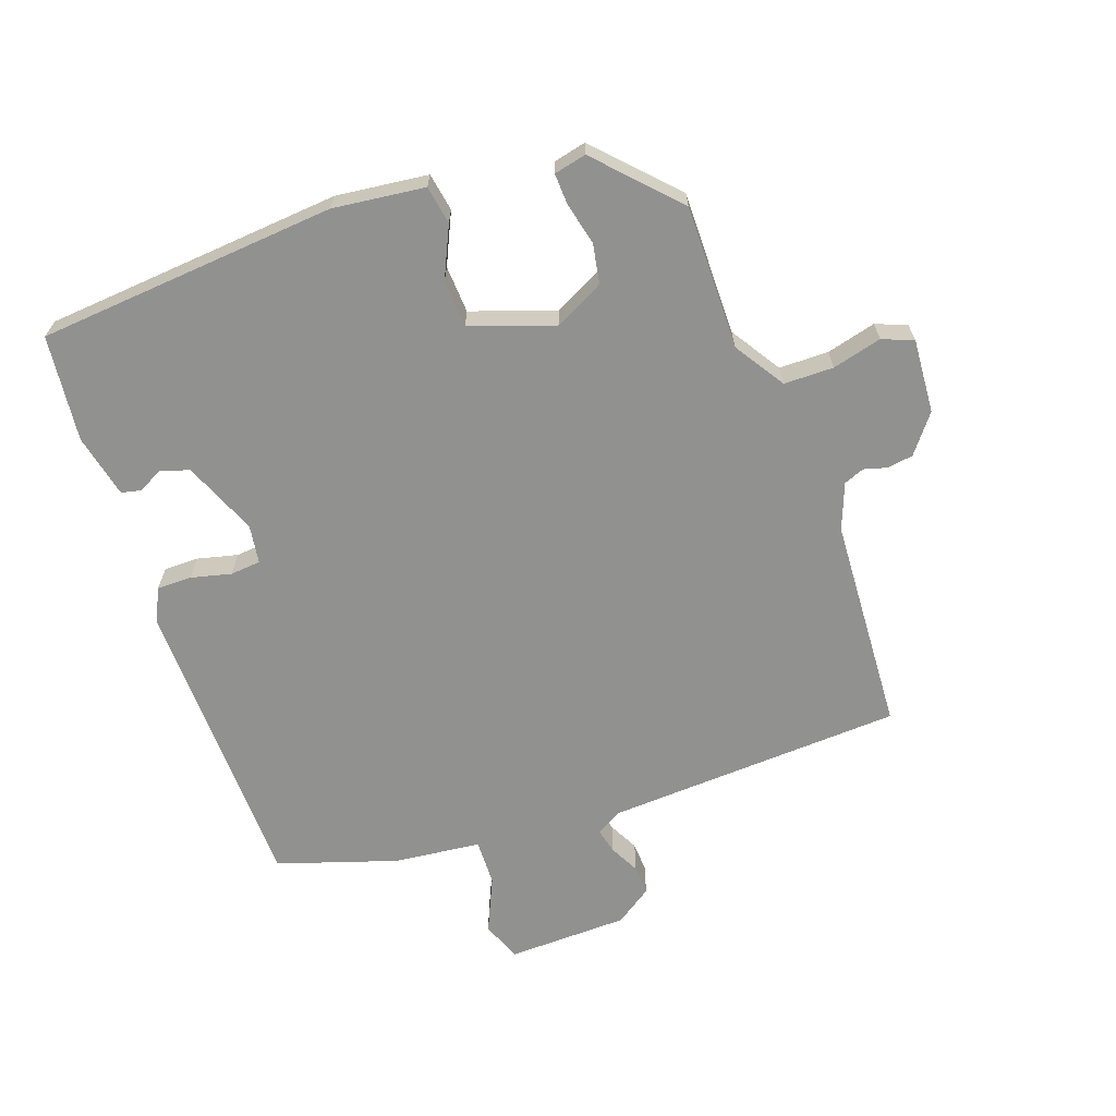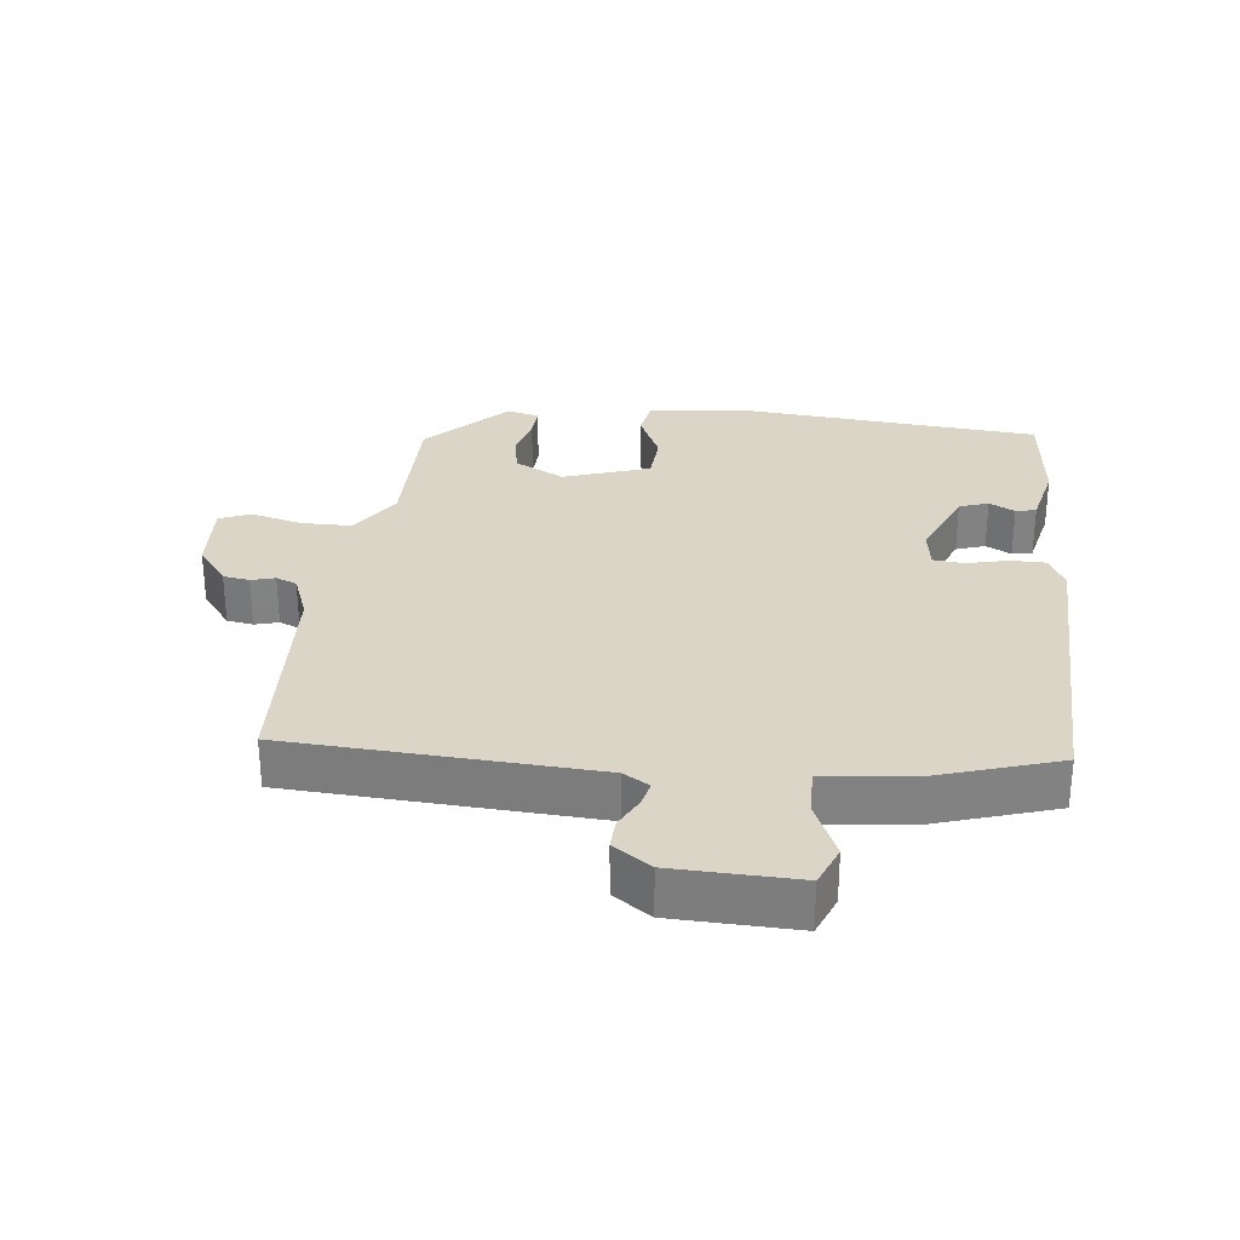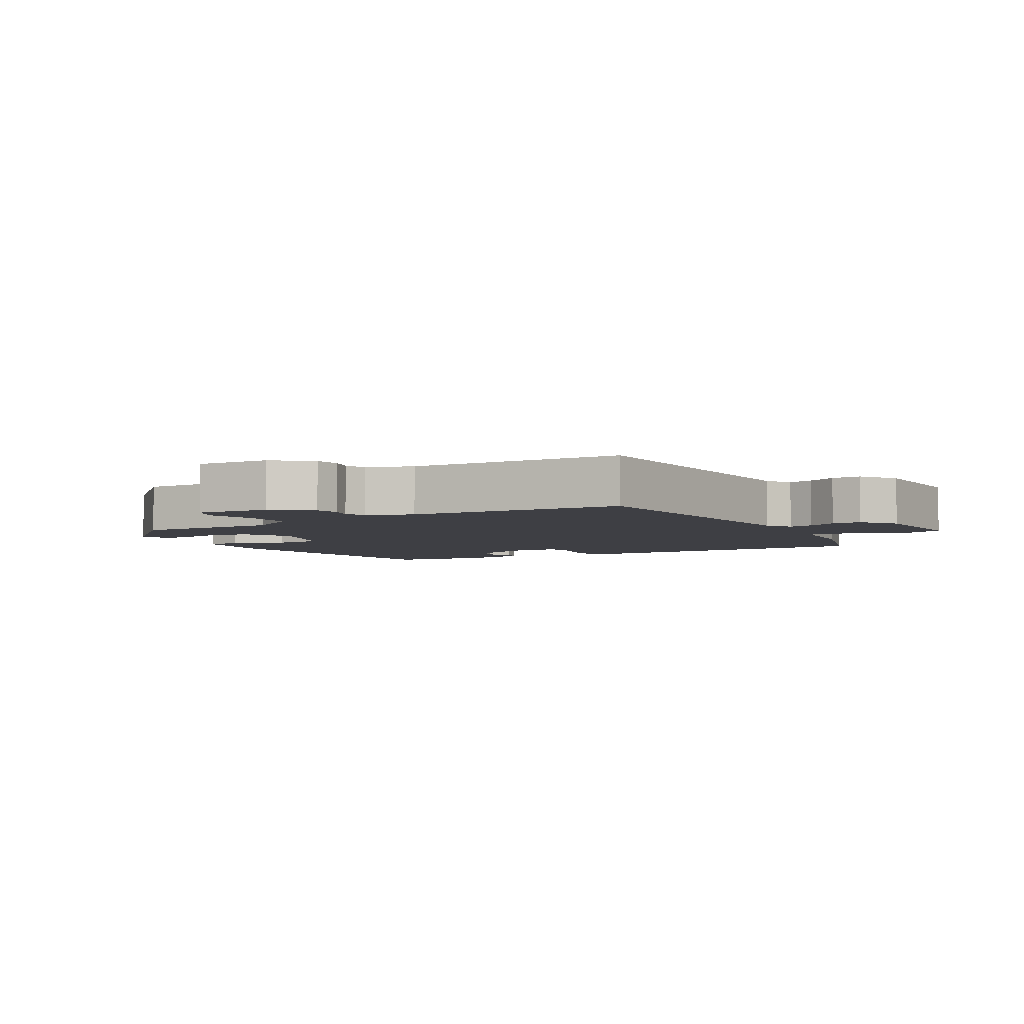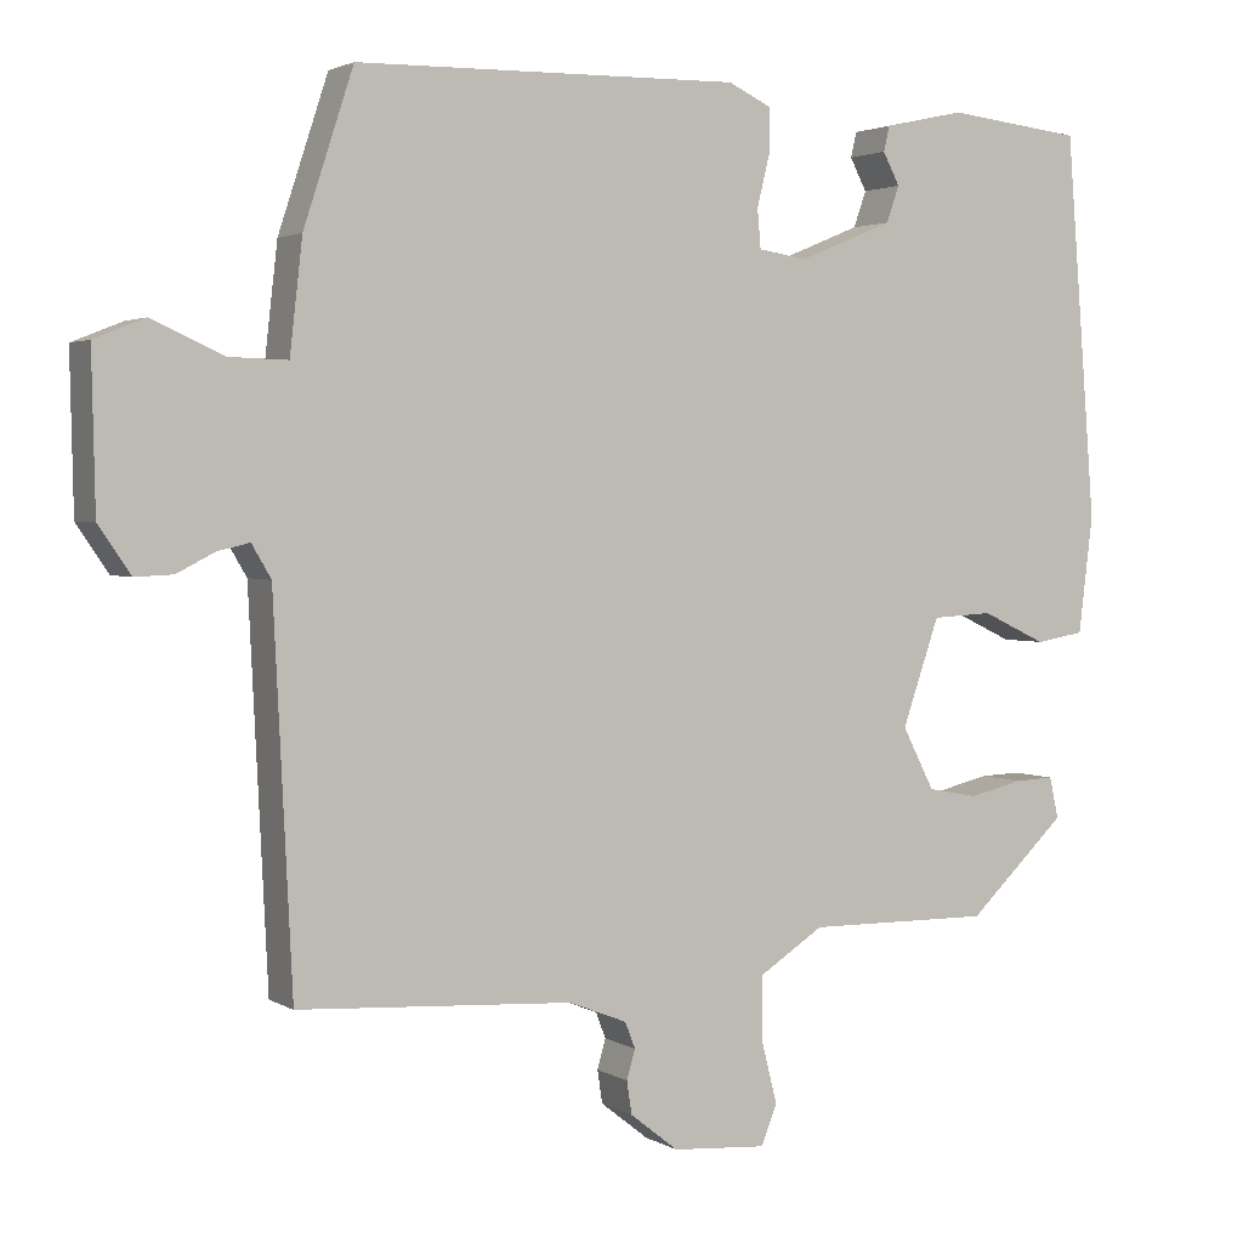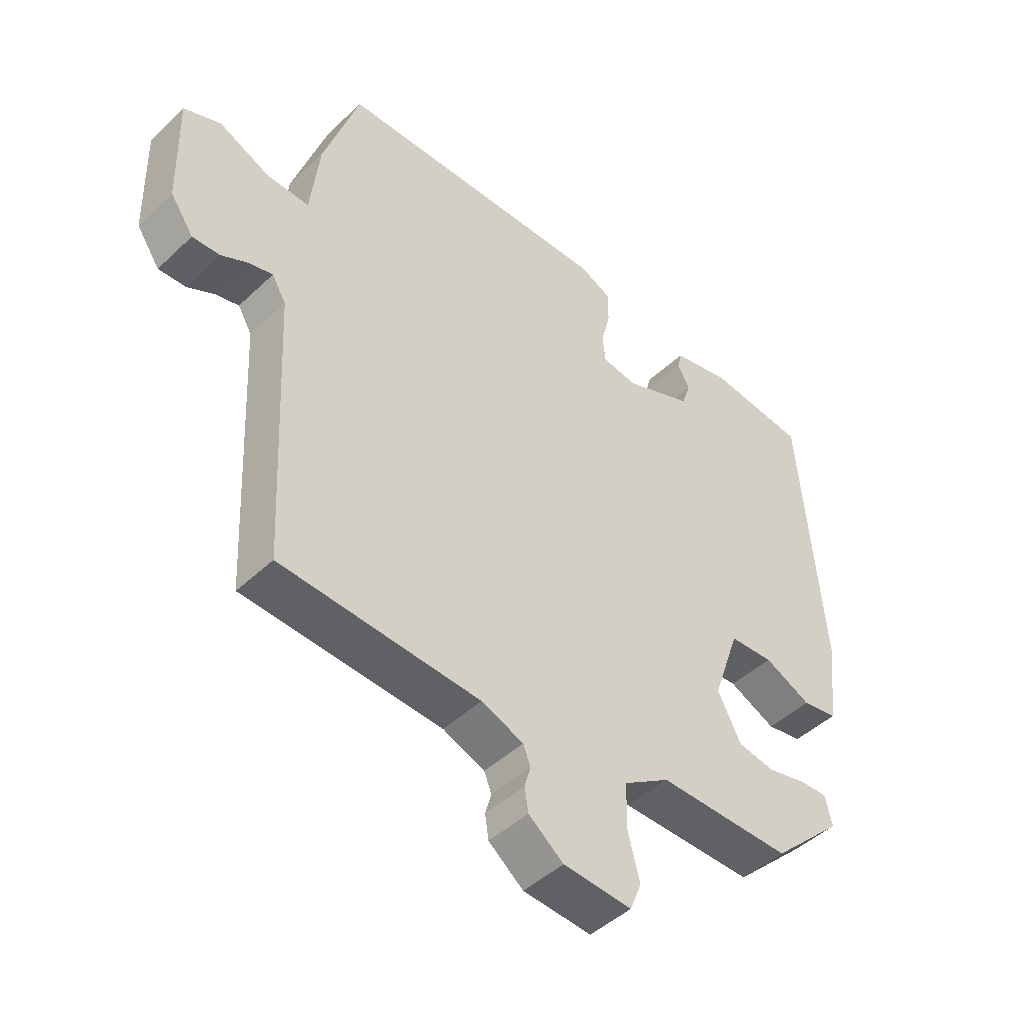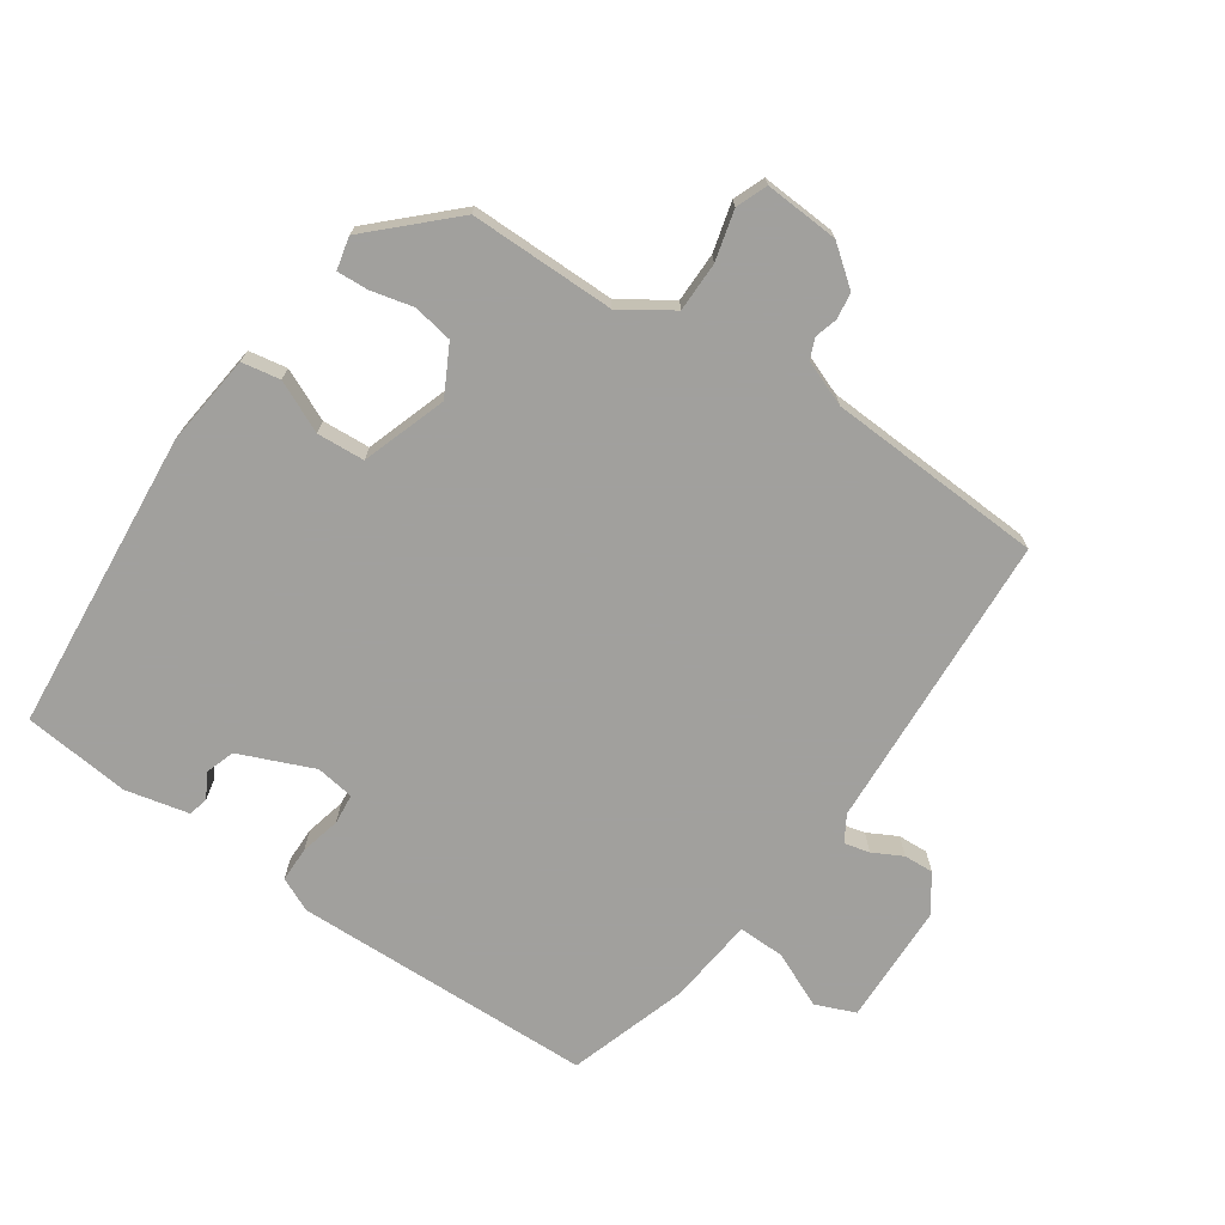
<metadata>
{"format":"obj","ext":"obj","renderer":"f3d","projection":"perspective","resolution":1024,"background":"white","views":[{"elev":-66.0,"azim":109.7,"up":"+Y"},{"elev":29.5,"azim":-83.1,"up":"+Y"},{"elev":-4.5,"azim":-149.3,"up":"+Y"},{"elev":2.5,"azim":-28.3,"up":"+Z"},{"elev":-46.2,"azim":-43.0,"up":"+Z"},{"elev":-71.7,"azim":146.1,"up":"+Y"}]}
</metadata>
<code>
v 0.505 0.07 0.466
v 0.541 0.07 0.012
v 0.524 0.07 -0.127
v 0.466 0.07 -0.137
v 0.389 0.07 -0.101
v 0.317 0.07 -0.105
v 0.273 0.07 -0.232
v 0.311 0.07 -0.306
v 0.371 0.07 -0.317
v 0.435 0.07 -0.302
v 0.482 0.07 -0.3
v 0.493 0.07 -0.349
v 0.376 0.07 -0.46
v 0.157 0.07 -0.458
v 0.081 0.07 -0.507
v 0.08 0.07 -0.582
v 0.099 0.07 -0.657
v 0.08 0.07 -0.704
v -0.032 0.07 -0.696
v -0.089 0.07 -0.651
v -0.095 0.07 -0.612
v -0.085 0.07 -0.577
v -0.097 0.07 -0.546
v -0.166 0.07 -0.519
v -0.492 0.07 -0.5
v -0.514 0.07 -0.049
v -0.537 0.07 -0.01
v -0.575 0.07 -0.019
v -0.62 0.07 -0.042
v -0.665 0.07 -0.044
v -0.703 0.07 0.012
v -0.707 0.07 0.195
v -0.647 0.07 0.219
v -0.563 0.07 0.181
v -0.493 0.07 0.179
v -0.478 0.07 0.311
v -0.419 0.07 0.491
v 0.036 0.07 0.499
v 0.087 0.07 0.475
v 0.087 0.07 0.422
v 0.072 0.07 0.361
v 0.076 0.07 0.315
v 0.134 0.07 0.306
v 0.246 0.07 0.352
v 0.261 0.07 0.395
v 0.241 0.07 0.433
v 0.248 0.07 0.463
v 0.344 0.07 0.484
v 0.505 0 0.466
v 0.541 0 0.012
v 0.524 0 -0.127
v 0.466 0 -0.137
v 0.389 0 -0.101
v 0.317 0 -0.105
v 0.273 0 -0.232
v 0.311 0 -0.306
v 0.371 0 -0.317
v 0.435 0 -0.302
v 0.482 0 -0.3
v 0.493 0 -0.349
v 0.376 0 -0.46
v 0.157 0 -0.458
v 0.081 0 -0.507
v 0.08 0 -0.582
v 0.099 0 -0.657
v 0.08 0 -0.704
v -0.032 0 -0.696
v -0.089 0 -0.651
v -0.095 0 -0.612
v -0.085 0 -0.577
v -0.097 0 -0.546
v -0.166 0 -0.519
v -0.492 0 -0.5
v -0.514 0 -0.049
v -0.537 0 -0.01
v -0.575 0 -0.019
v -0.62 0 -0.042
v -0.665 0 -0.044
v -0.703 0 0.012
v -0.707 0 0.195
v -0.647 0 0.219
v -0.563 0 0.181
v -0.493 0 0.179
v -0.478 0 0.311
v -0.419 0 0.491
v 0.036 0 0.499
v 0.087 0 0.475
v 0.087 0 0.422
v 0.072 0 0.361
v 0.076 0 0.315
v 0.134 0 0.306
v 0.246 0 0.352
v 0.261 0 0.395
v 0.241 0 0.433
v 0.248 0 0.463
v 0.344 0 0.484
f 48 1 2
f 47 48 2
f 46 47 2
f 45 46 2
f 3 4 5
f 2 3 5
f 45 2 5
f 44 45 5
f 43 44 5 6
f 42 43 6 7
f 39 40 41
f 38 39 41
f 37 38 41
f 36 37 41
f 35 36 41
f 35 41 42
f 32 33 34
f 31 32 34
f 30 31 34
f 29 30 34
f 28 29 34
f 27 28 34 35
f 35 42 7
f 27 35 7
f 26 27 7
f 20 21 22
f 19 20 22
f 18 19 22
f 17 18 22
f 16 17 22
f 15 16 22 23
f 14 15 23 24
f 12 13 14
f 11 12 14
f 10 11 14
f 9 10 14
f 14 24 25
f 9 14 25
f 8 9 25
f 7 8 25 26
f 50 49 96
f 50 96 95
f 50 95 94
f 50 94 93
f 53 52 51
f 53 51 50
f 53 50 93
f 53 93 92
f 54 53 92 91
f 55 54 91 90
f 89 88 87
f 89 87 86
f 89 86 85
f 89 85 84
f 89 84 83
f 90 89 83
f 82 81 80
f 82 80 79
f 82 79 78
f 82 78 77
f 82 77 76
f 83 82 76 75
f 55 90 83
f 55 83 75
f 55 75 74
f 70 69 68
f 70 68 67
f 70 67 66
f 70 66 65
f 70 65 64
f 71 70 64 63
f 72 71 63 62
f 62 61 60
f 62 60 59
f 62 59 58
f 62 58 57
f 73 72 62
f 73 62 57
f 73 57 56
f 74 73 56 55
f 1 49 50 2
f 2 50 51 3
f 3 51 52 4
f 4 52 53 5
f 5 53 54 6
f 6 54 55 7
f 7 55 56 8
f 8 56 57 9
f 9 57 58 10
f 10 58 59 11
f 11 59 60 12
f 12 60 61 13
f 13 61 62 14
f 14 62 63 15
f 15 63 64 16
f 16 64 65 17
f 17 65 66 18
f 18 66 67 19
f 19 67 68 20
f 20 68 69 21
f 21 69 70 22
f 22 70 71 23
f 23 71 72 24
f 24 72 73 25
f 25 73 74 26
f 26 74 75 27
f 27 75 76 28
f 28 76 77 29
f 29 77 78 30
f 30 78 79 31
f 31 79 80 32
f 32 80 81 33
f 33 81 82 34
f 34 82 83 35
f 35 83 84 36
f 36 84 85 37
f 37 85 86 38
f 38 86 87 39
f 39 87 88 40
f 40 88 89 41
f 41 89 90 42
f 42 90 91 43
f 43 91 92 44
f 44 92 93 45
f 45 93 94 46
f 46 94 95 47
f 47 95 96 48
f 48 96 49 1

</code>
